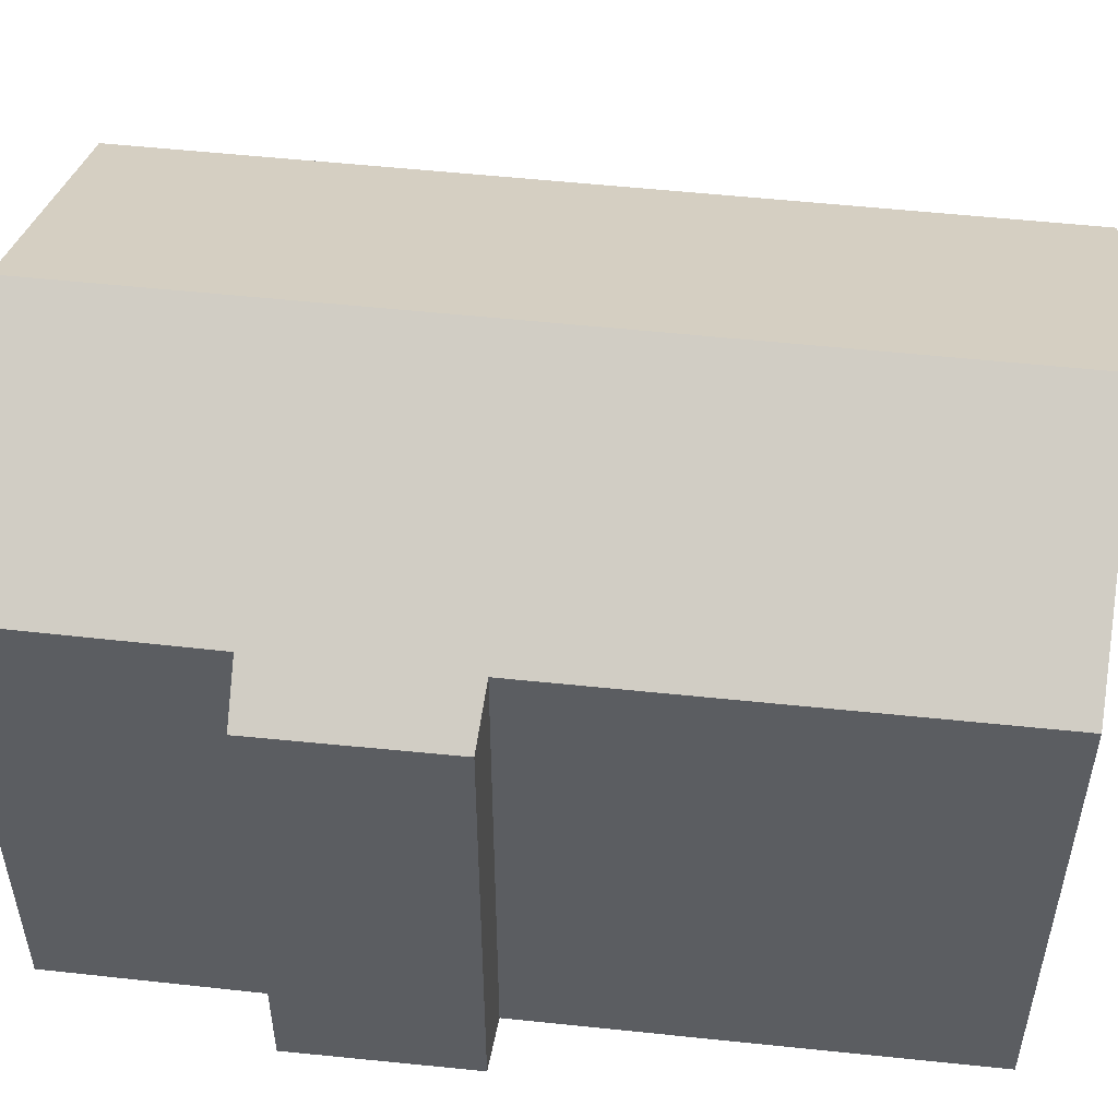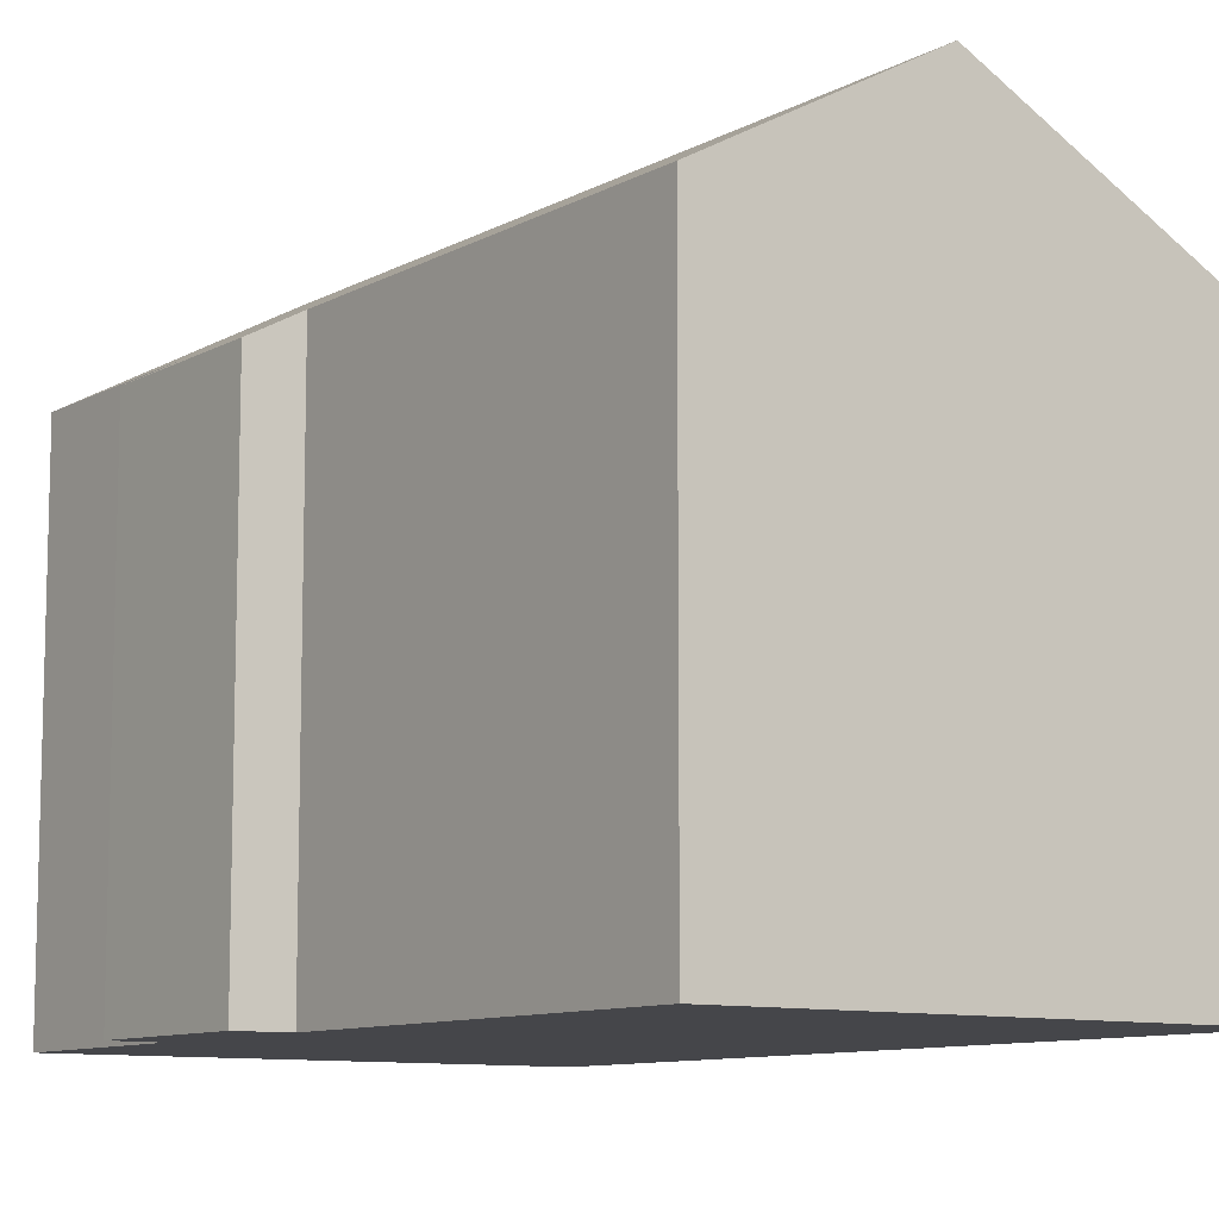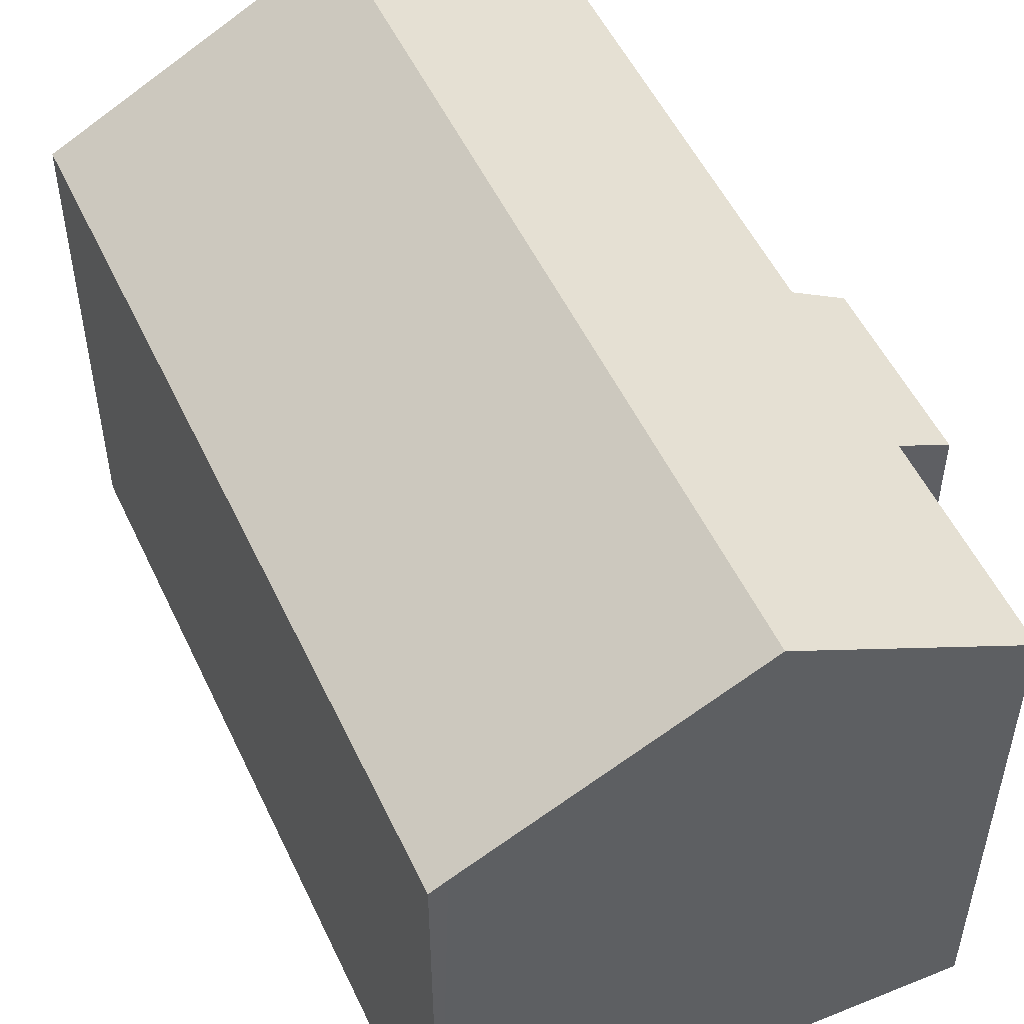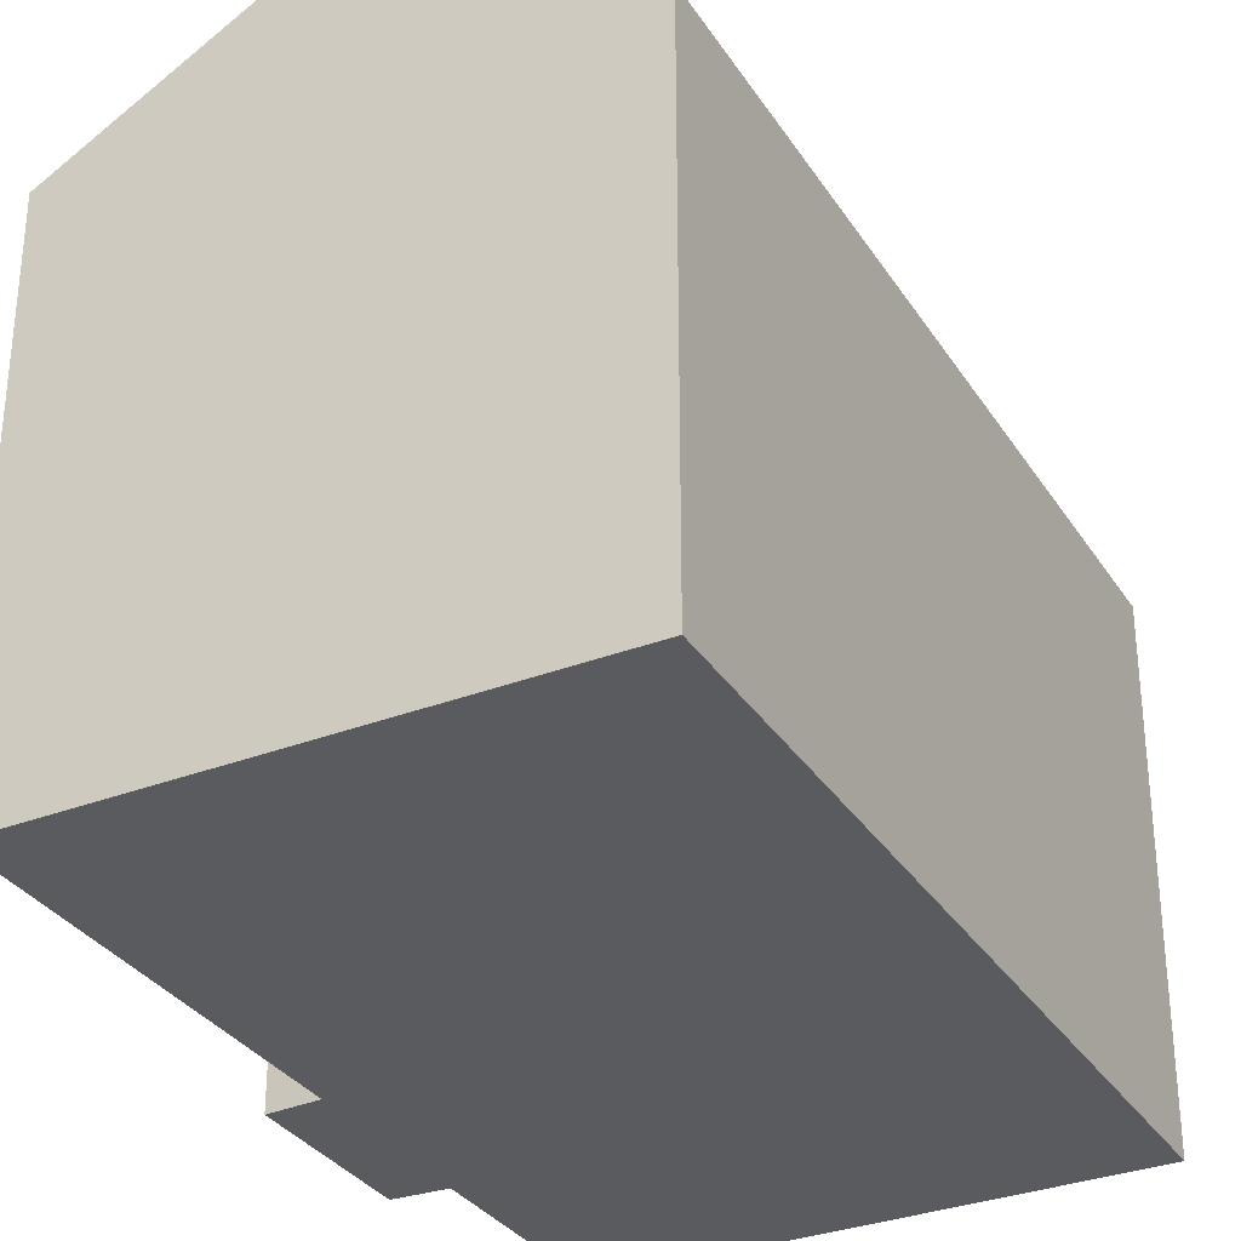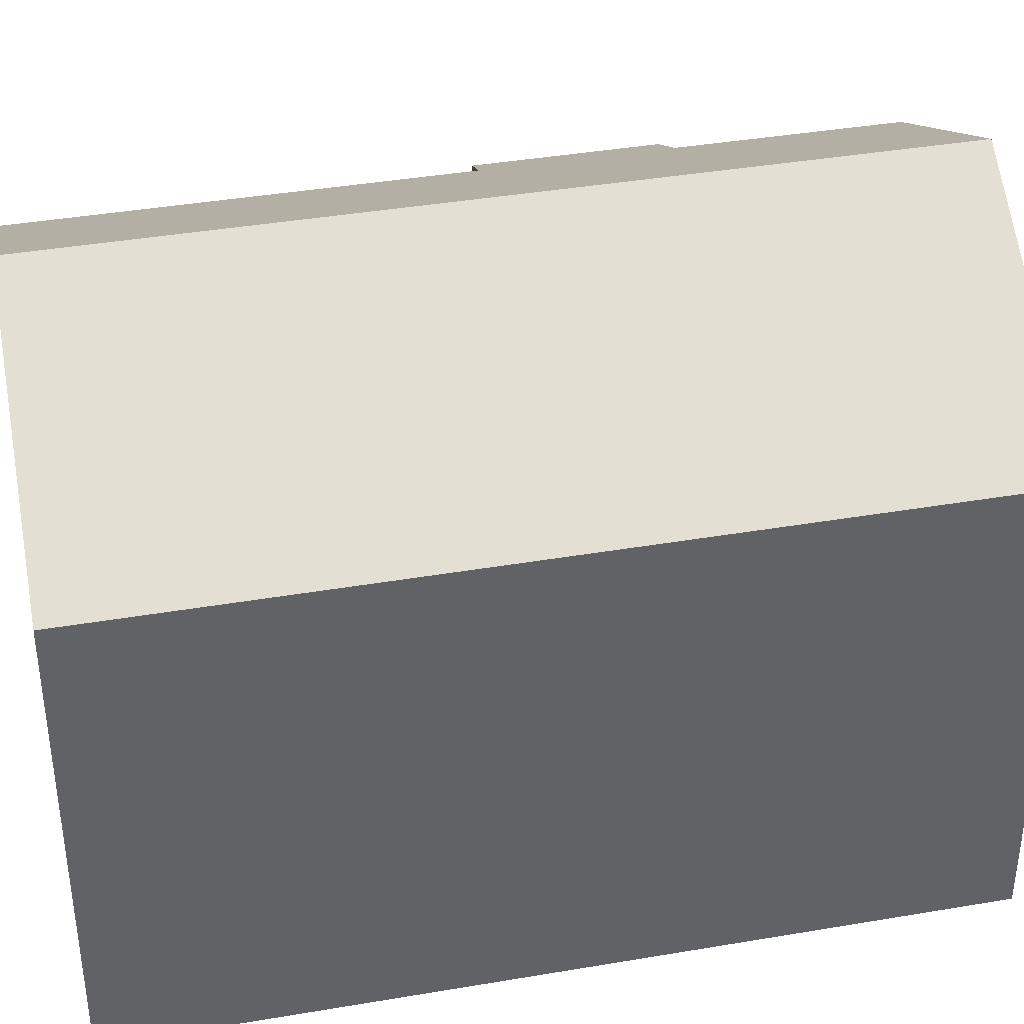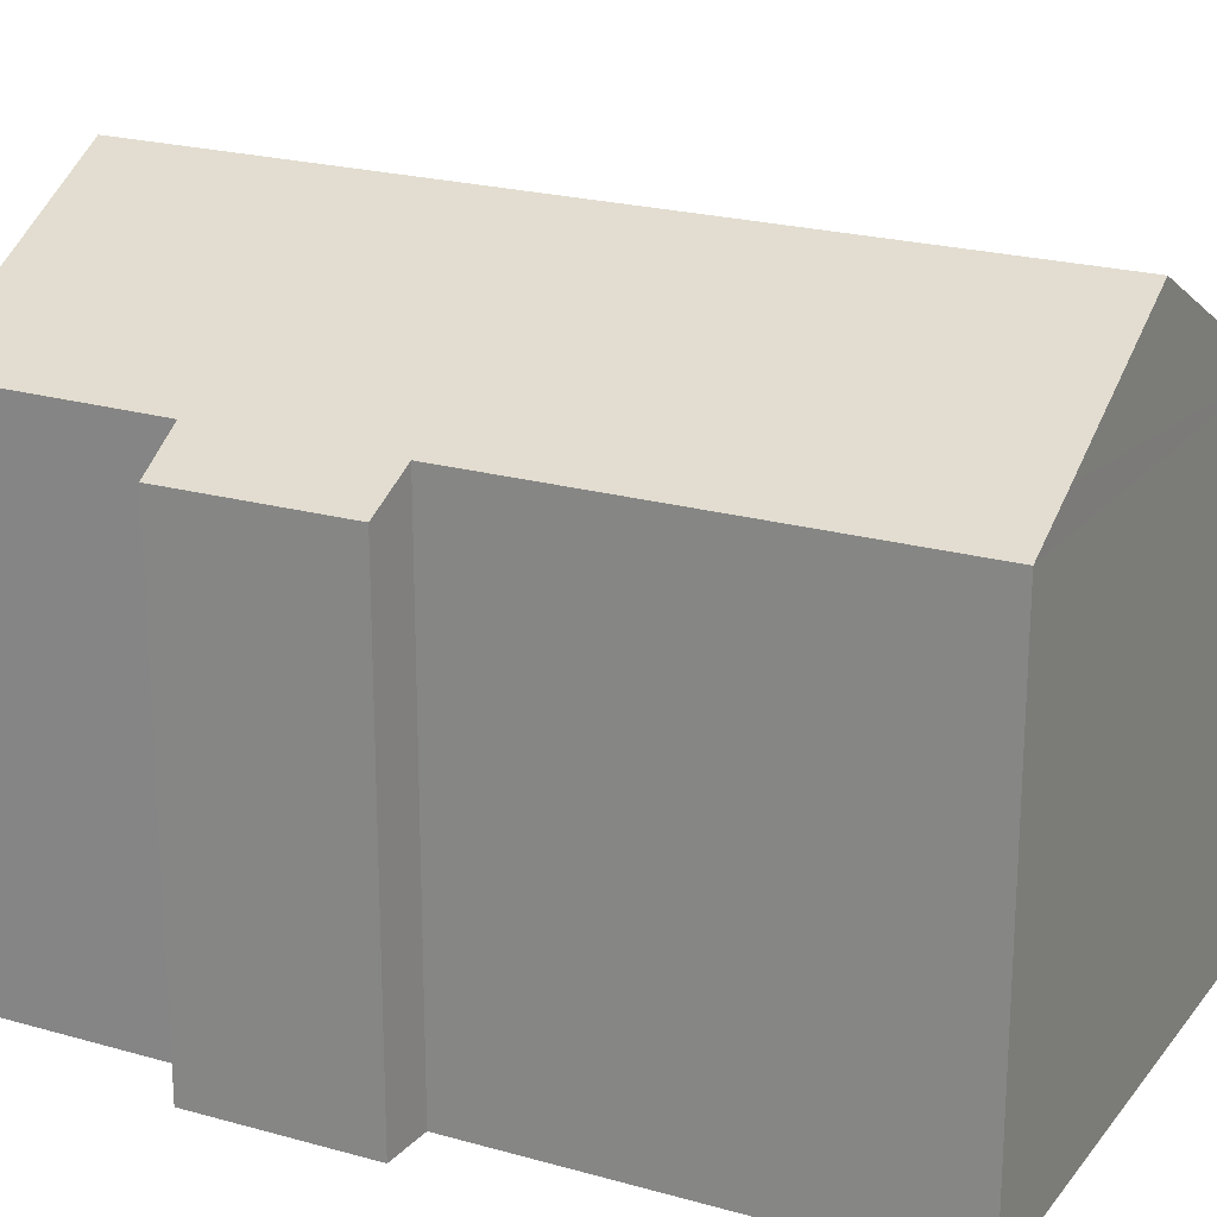
<metadata>
{"format":"obj","ext":"obj","renderer":"f3d","projection":"perspective","resolution":1024,"background":"white","views":[{"elev":53.7,"azim":-71.9,"up":"+Y"},{"elev":-9.9,"azim":-24.6,"up":"+Y"},{"elev":52.6,"azim":166.8,"up":"+Y"},{"elev":-32.0,"azim":39.0,"up":"+Y"},{"elev":39.8,"azim":89.7,"up":"+Y"},{"elev":22.3,"azim":-52.2,"up":"+Y"}]}
</metadata>
<code>
v  13.74 13.12 -8.529
v  17.7 13.44 13.66
v  18.28 13.12 13.56
v  10.82 17.22 14.93
v  13.3 13.36 -8.443
v  6.272 17.22 -7.169
v  0.993 13.13 4.704
v  1.378 13.88 -0.334
v  0 13.12 8.034e-16
v  0.225 13.9 -6.073
v  2.361 13.88 4.537
v  4.743 13.88 16.03
v  6.364 14.77 15.74
v  0.993 -2.88e-16 4.704
v  0 0 0
v  4.743 -9.816e-16 16.03
v  2.361 -2.778e-16 4.537
v  0.225 3.719e-16 -6.073
v  1.378 2.045e-17 -0.334
v  18.28 -8.302e-16 13.56
v  6.364 -9.638e-16 15.74
v  10.82 -9.139e-16 14.93
v  17.7 -8.367e-16 13.66
v  13.74 5.223e-16 -8.529
v  13.3 5.17e-16 -8.443
v  6.272 4.39e-16 -7.169
g defaultobject
f 1 2 3
f 2 1 4
f 4 1 5
f 4 5 6
f 7 8 9
f 8 6 10
f 6 8 4
f 4 8 11
f 11 8 7
f 4 11 12
f 4 12 13
f 9 14 7
f 14 9 15
f 11 16 12
f 16 11 17
f 18 8 10
f 8 18 19
f 7 17 11
f 17 7 14
f 13 2 4
f 2 13 12
f 2 12 16
f 2 16 3
f 3 16 20
f 20 16 21
f 20 21 22
f 20 22 23
f 20 1 3
f 1 20 24
f 24 5 1
f 5 24 6
f 6 24 10
f 10 24 18
f 18 24 25
f 18 25 26
f 19 9 8
f 9 19 15
f 23 24 20
f 24 23 22
f 24 22 21
f 24 21 16
f 24 16 17
f 24 17 14
f 24 14 19
f 19 14 15
f 24 19 25
f 25 19 26
f 26 19 18

</code>
